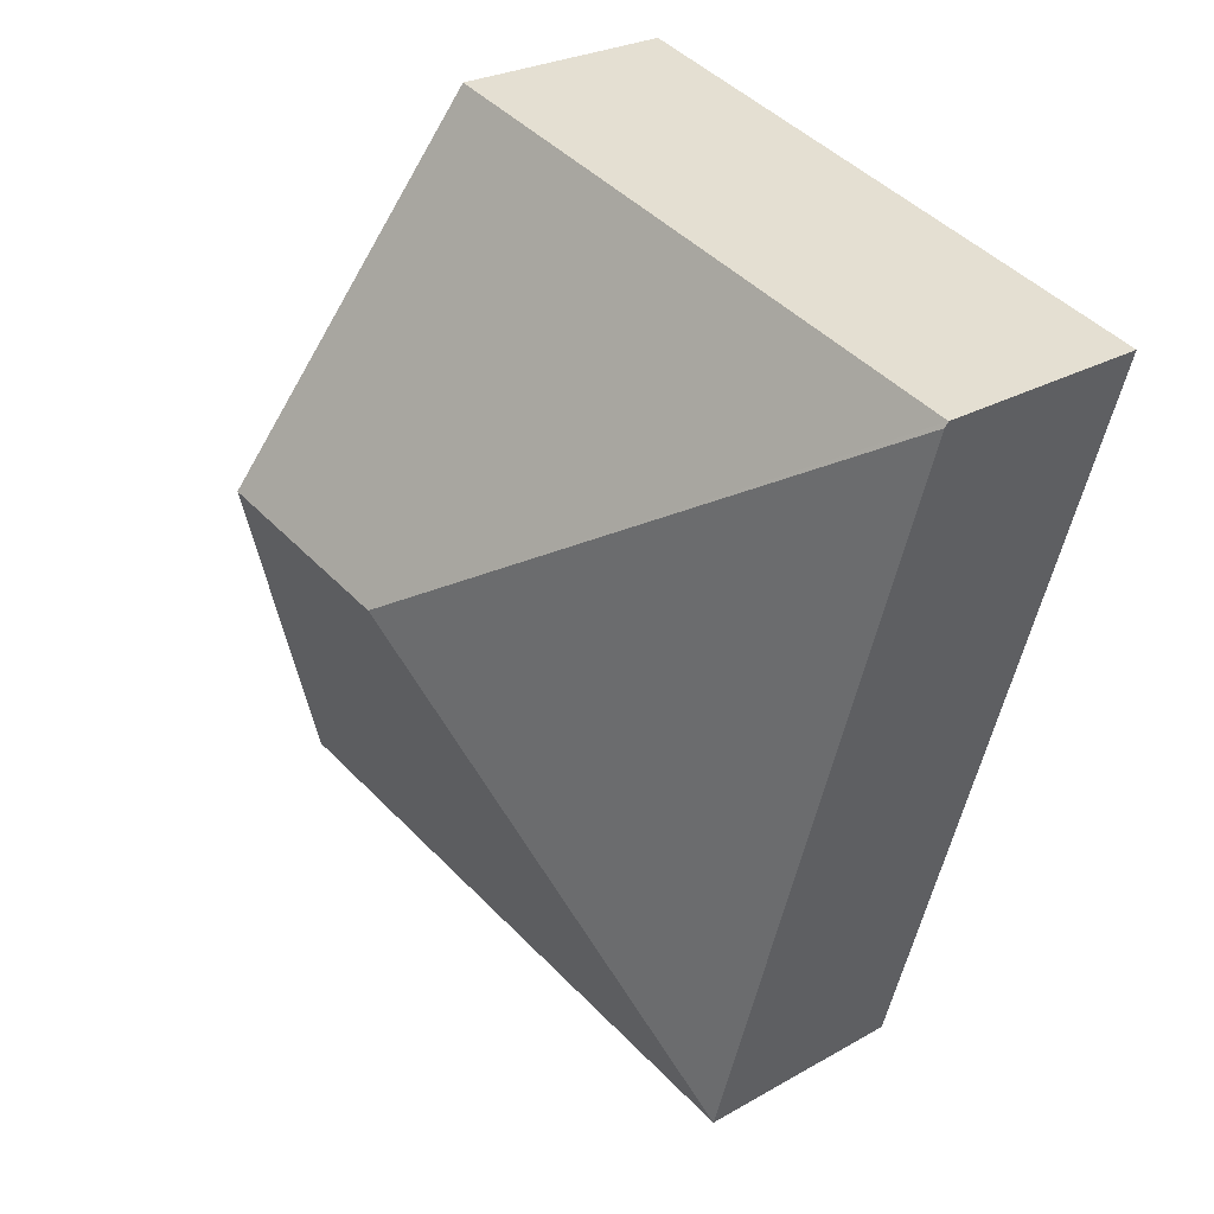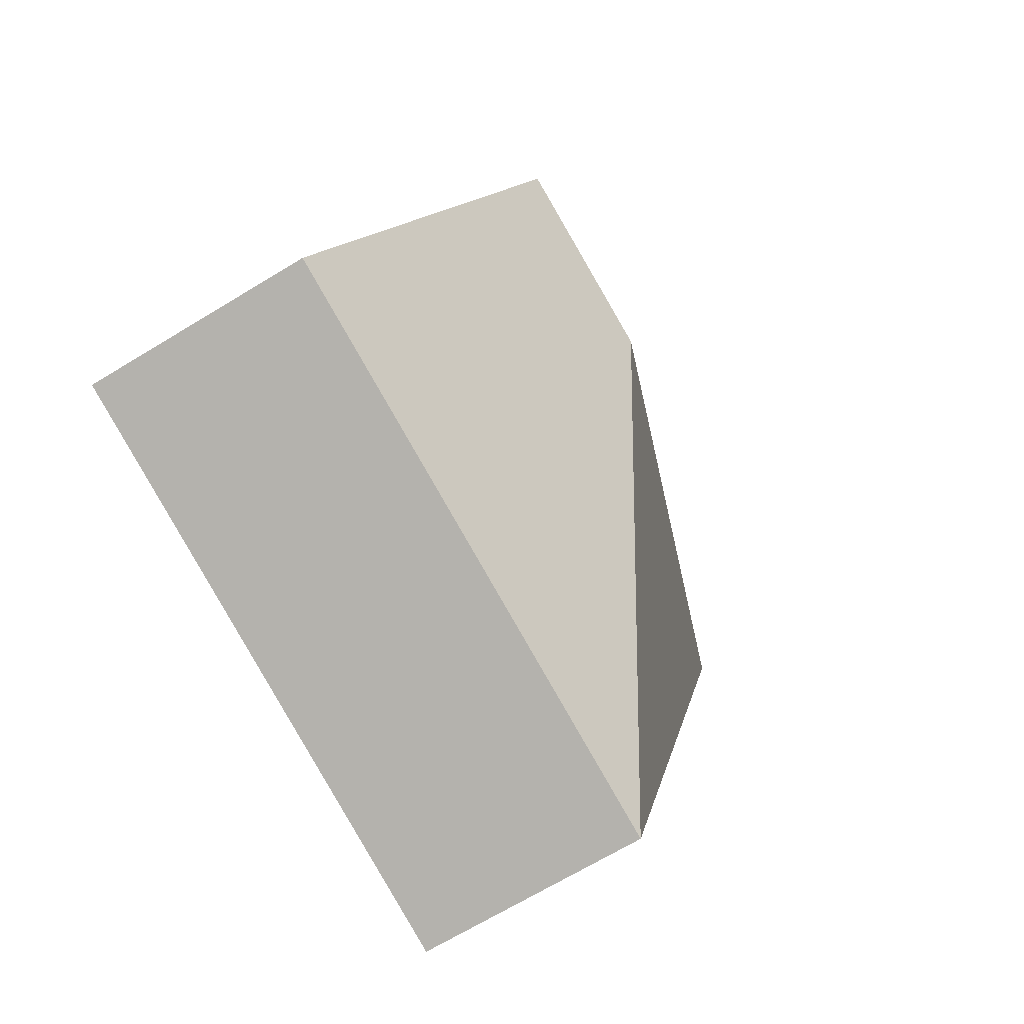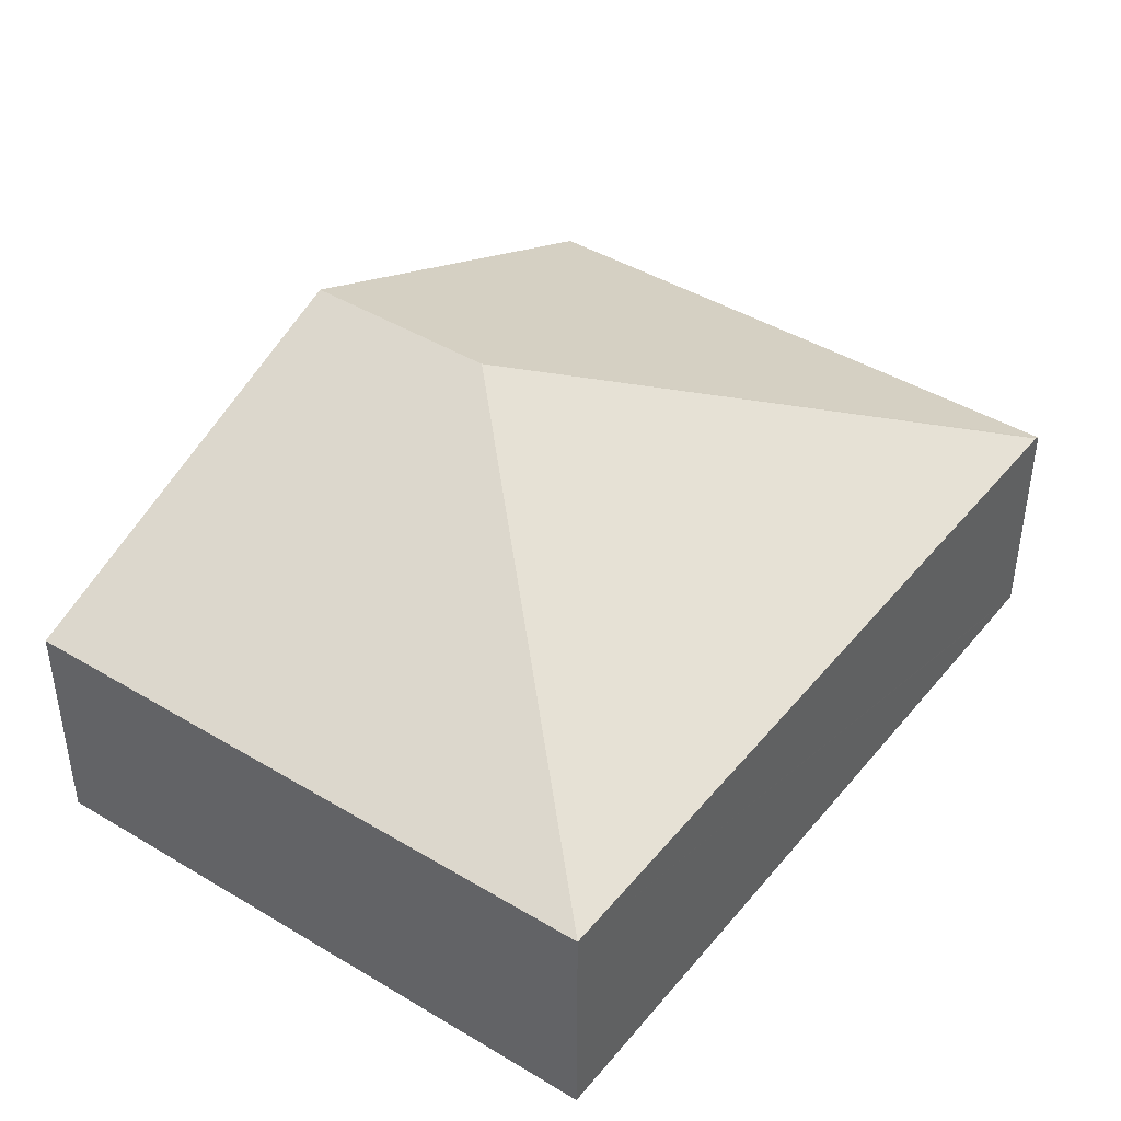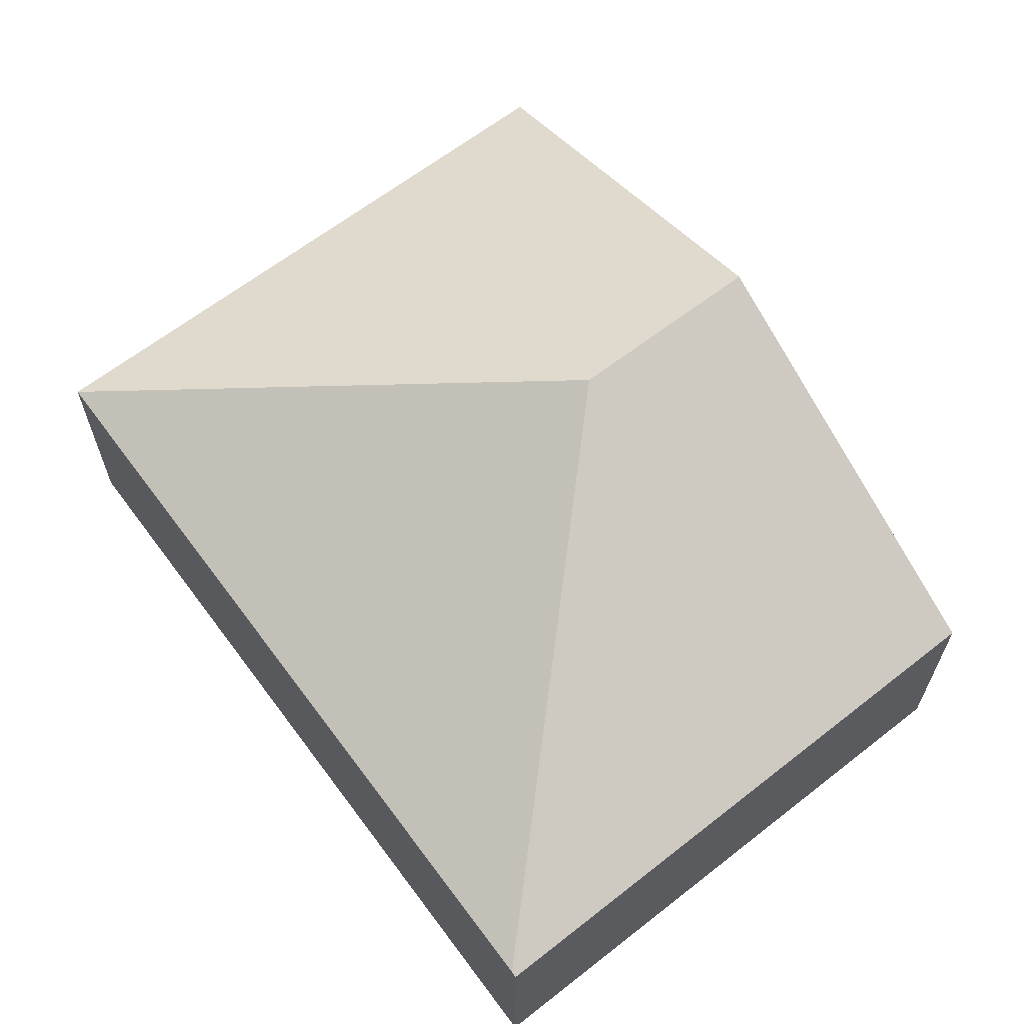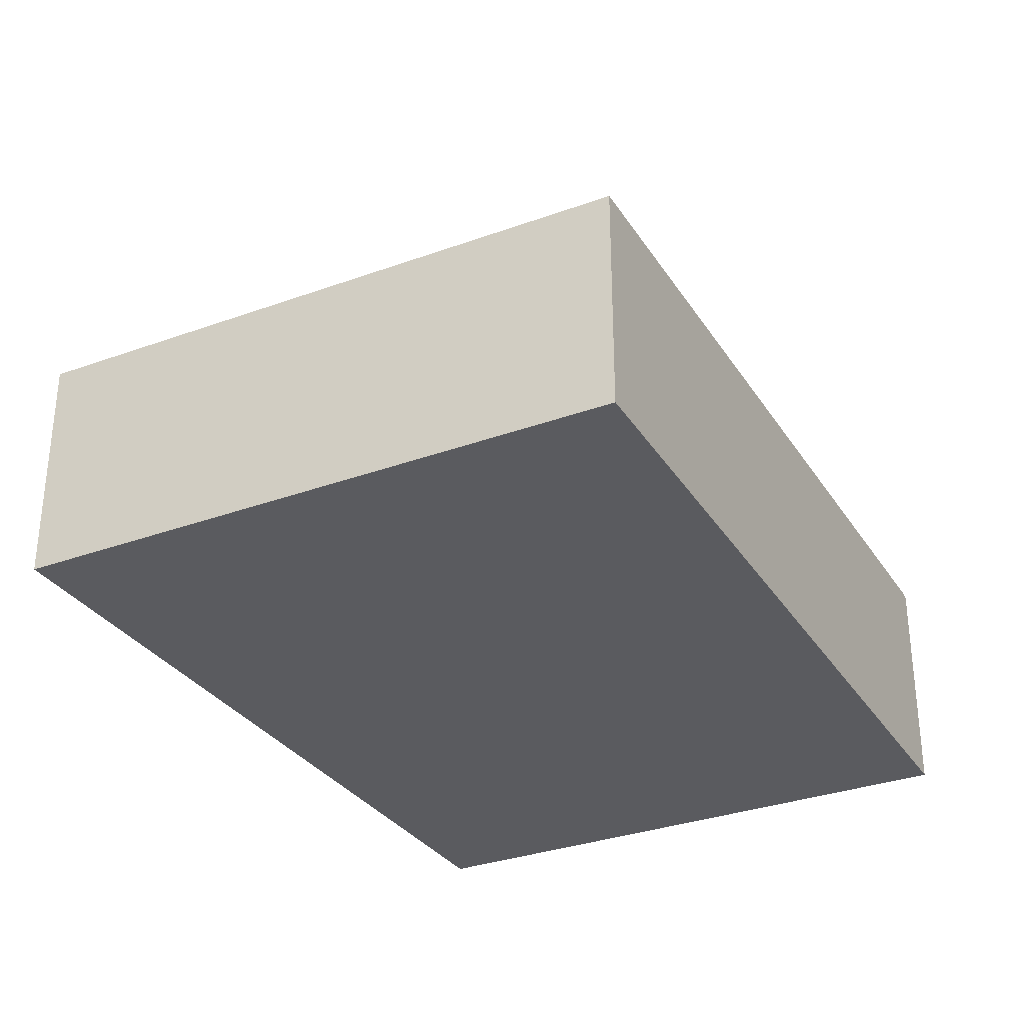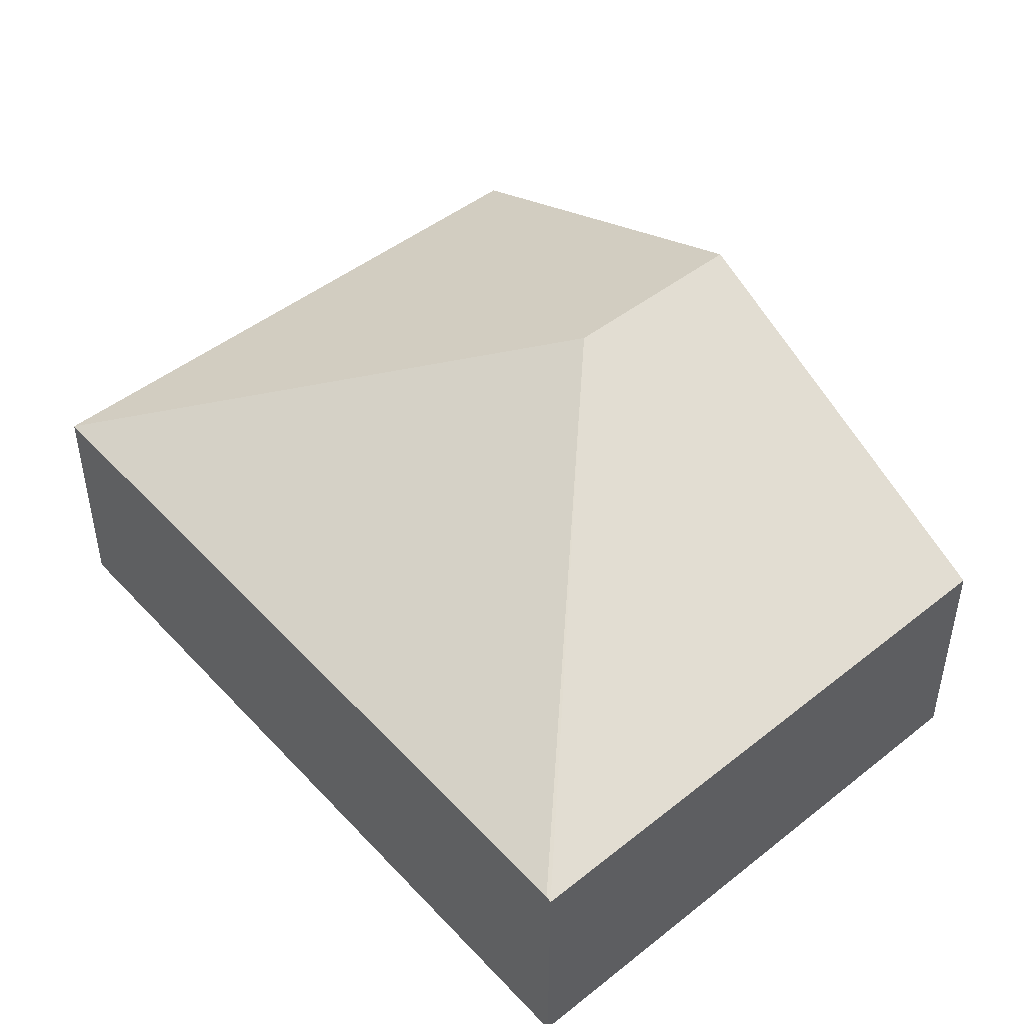
<metadata>
{"format":"obj","ext":"obj","renderer":"f3d","projection":"perspective","resolution":1024,"background":"white","views":[{"elev":25.6,"azim":-132.6,"up":"+Z"},{"elev":-68.0,"azim":121.4,"up":"+Z"},{"elev":43.9,"azim":-160.5,"up":"+Y"},{"elev":65.4,"azim":-53.4,"up":"+Y"},{"elev":-33.0,"azim":-169.2,"up":"+Y"},{"elev":47.7,"azim":-57.0,"up":"+Y"}]}
</metadata>
<code>
v  1.701 1.7 -5.635
v  5.063 2.971 -1.646
v  6.014 1.7 -4.413
v  3.668 2.971 -2.041
v  4.117 1.706 1.107
v  0 1.681 1.029e-16
v  0.012 1.7 -0.04
v  4.117 -6.778e-17 1.107
v  0 0 0
v  5.063 1.008e-16 -1.646
v  6.014 2.702e-16 -4.413
v  1.701 3.45e-16 -5.635
v  0.012 2.449e-18 -0.04
g defaultobject
f 1 2 3
f 2 1 4
f 4 5 2
f 5 4 6
f 4 1 7
f 4 7 6
f 6 8 5
f 8 6 9
f 8 2 5
f 2 8 10
f 2 10 3
f 3 10 11
f 11 1 3
f 1 11 12
f 7 9 6
f 9 7 1
f 9 1 13
f 13 1 12
f 10 12 11
f 12 10 8
f 12 8 9
f 12 9 13

</code>
